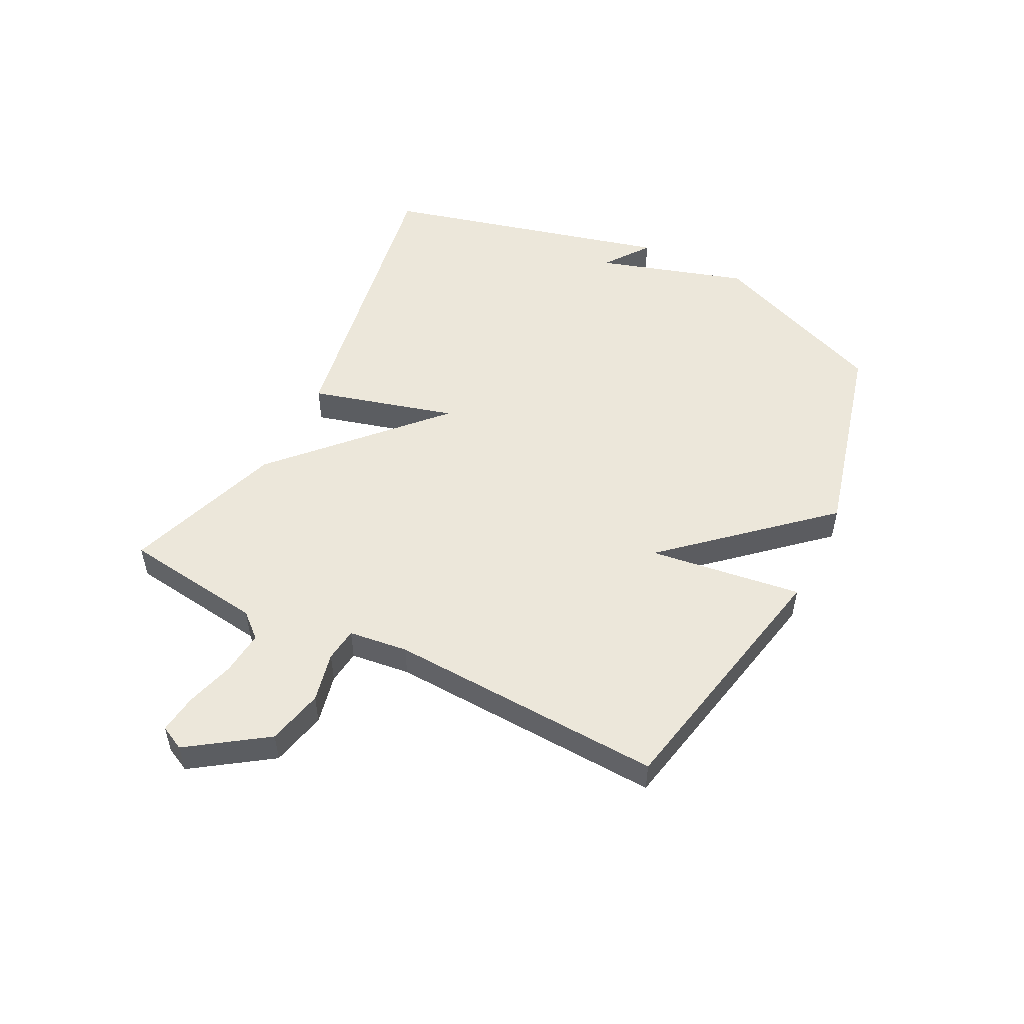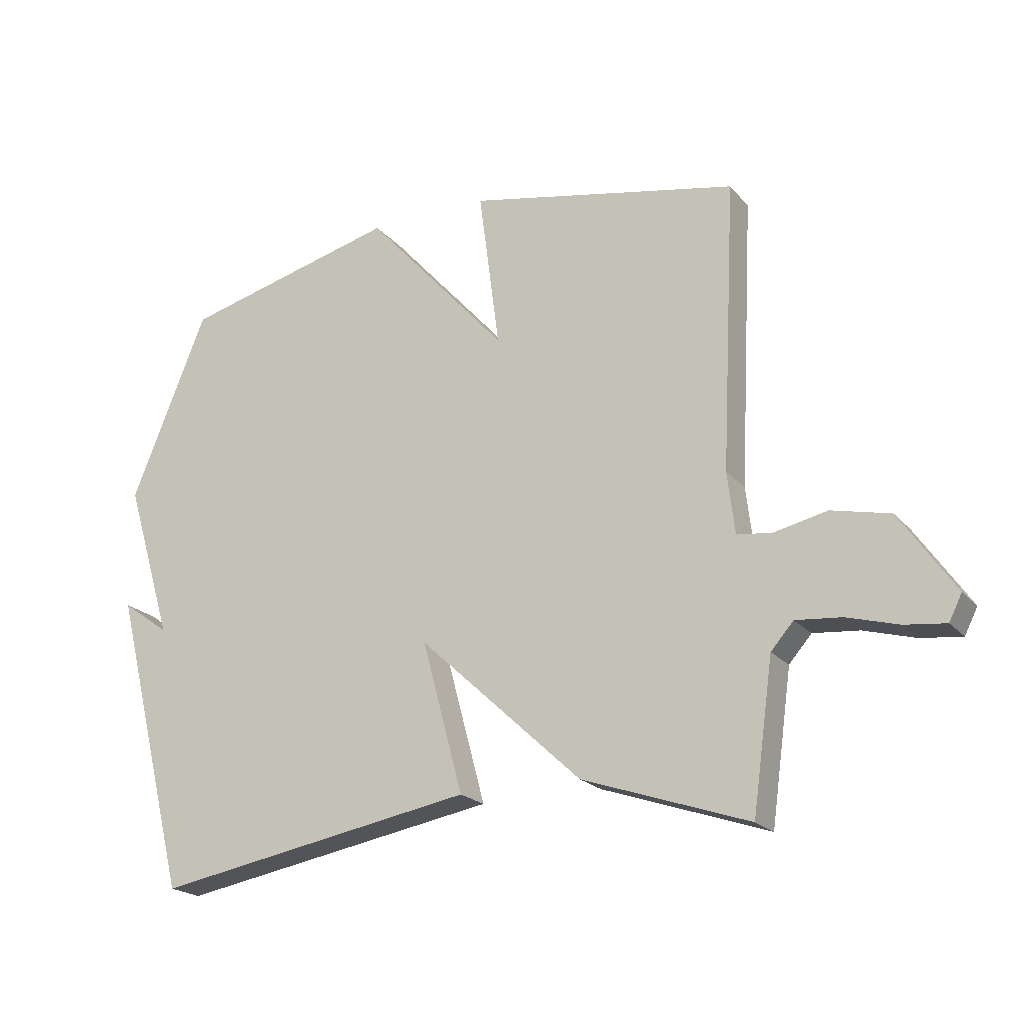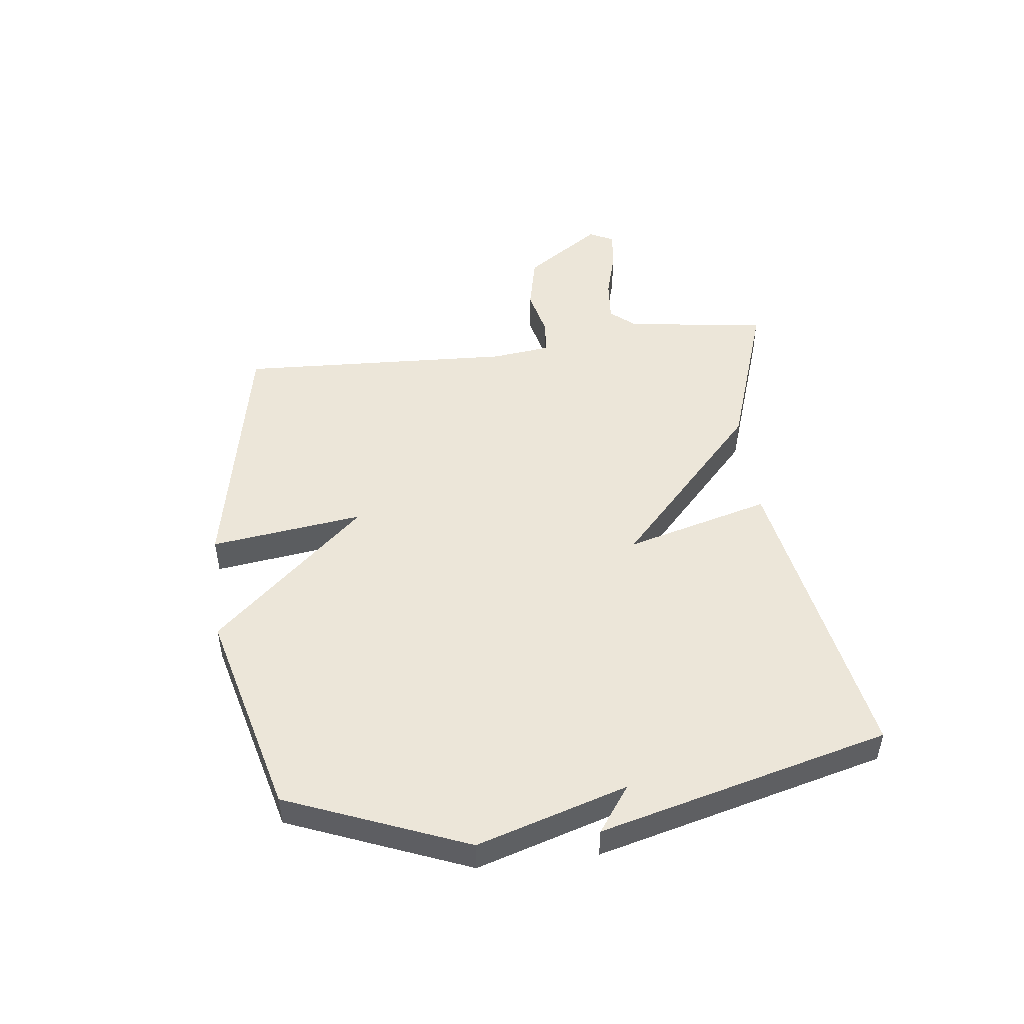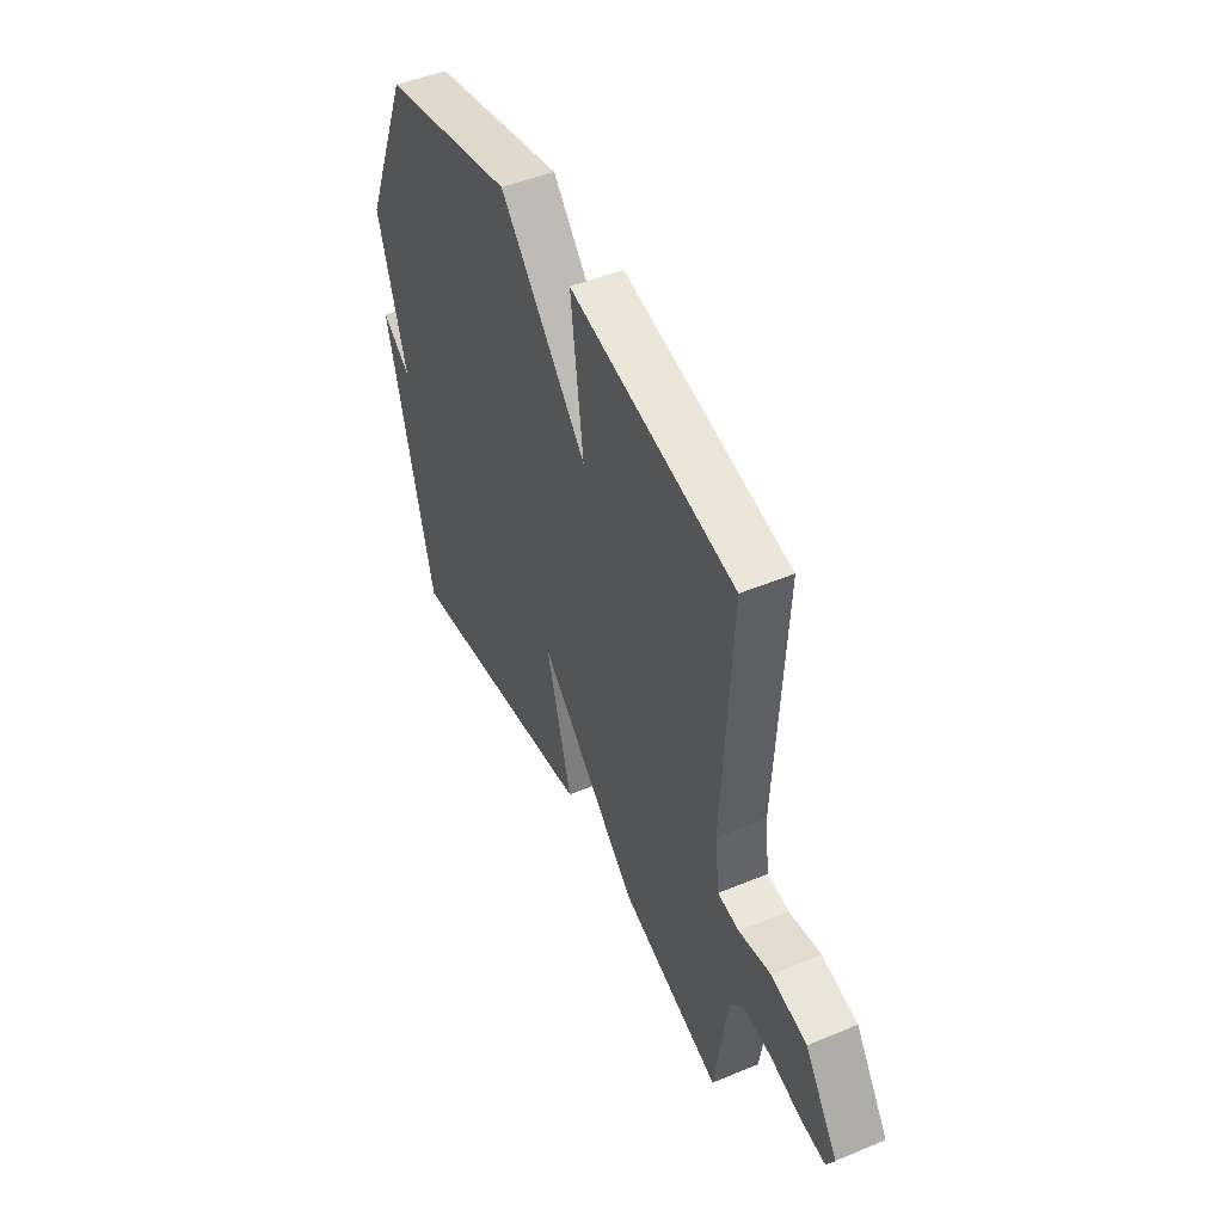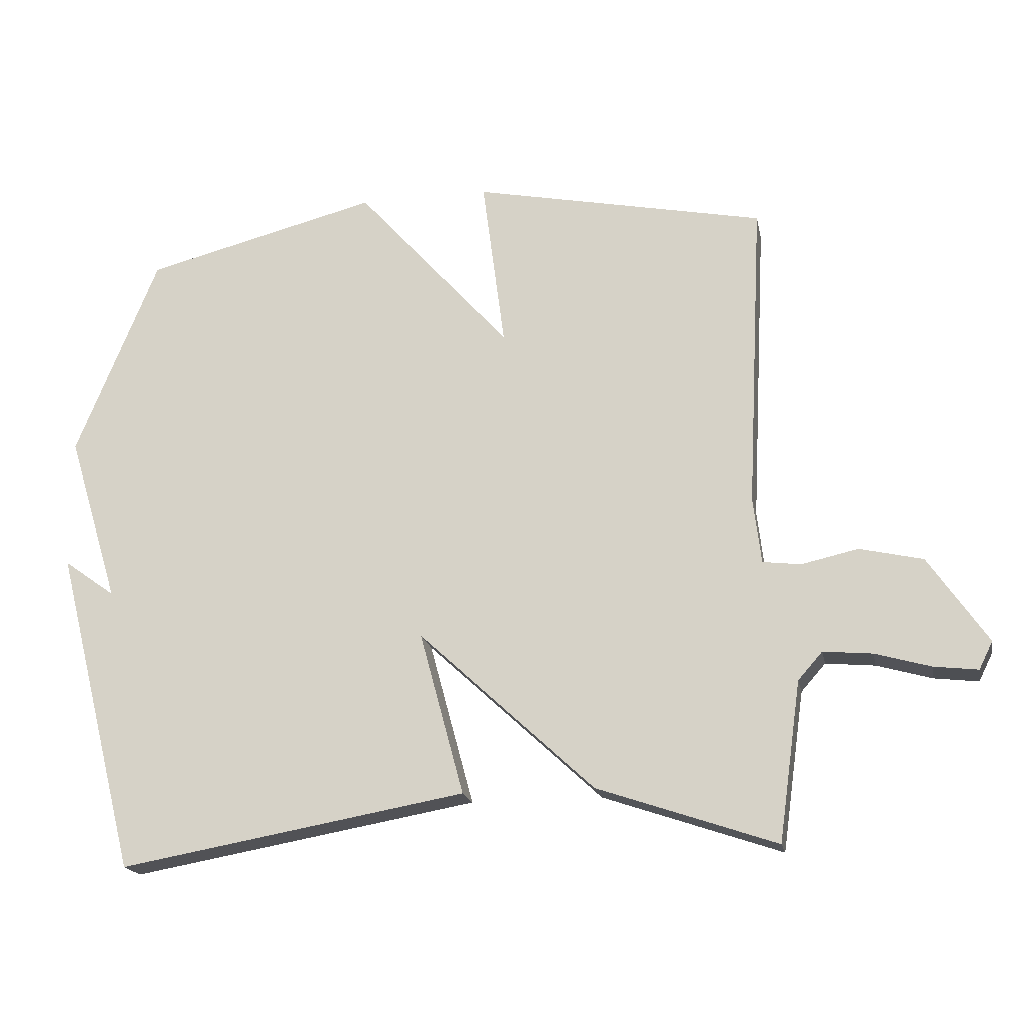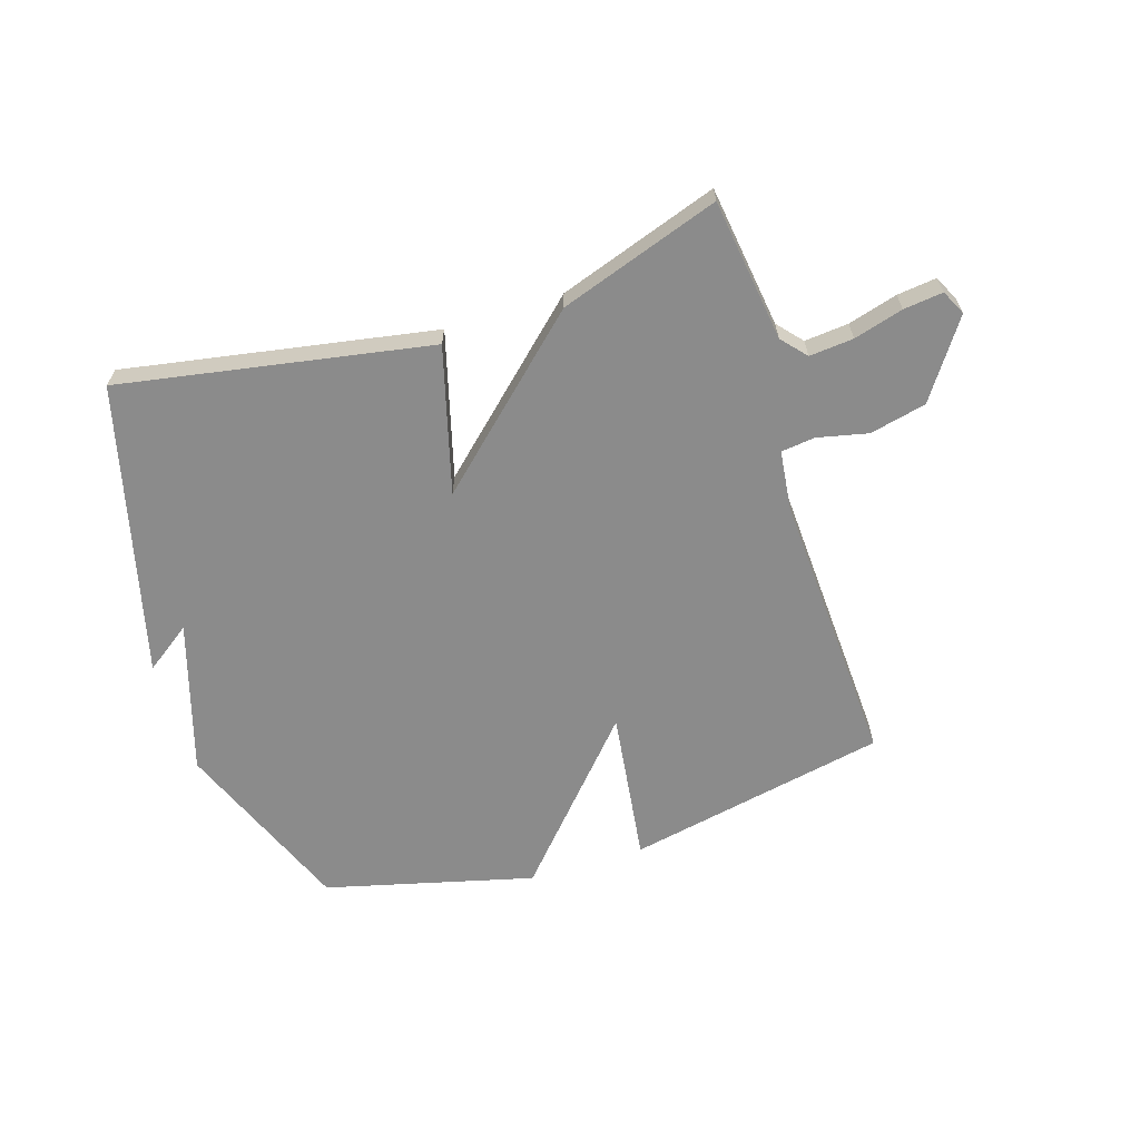
<metadata>
{"format":"obj","ext":"obj","renderer":"f3d","projection":"perspective","resolution":1024,"background":"white","views":[{"elev":51.6,"azim":-63.3,"up":"+Y"},{"elev":-20.6,"azim":-151.5,"up":"+Z"},{"elev":48.6,"azim":82.8,"up":"+Y"},{"elev":48.2,"azim":-115.0,"up":"+Z"},{"elev":-18.8,"azim":-168.9,"up":"+Z"},{"elev":-63.9,"azim":-162.6,"up":"+Y"}]}
</metadata>
<code>
v 0.5 0.07 -0.5
v -0.028 0.07 -0.407
v 0.039 0.07 -0.159
v -0.228 0.07 -0.407
v -0.5 0.07 -0.5
v -0.534 0.07 -0.258
v -0.571 0.07 -0.216
v -0.646 0.07 -0.223
v -0.73 0.07 -0.247
v -0.797 0.07 -0.255
v -0.818 0.07 -0.213
v -0.728 0.07 -0.082
v -0.632 0.07 -0.06
v -0.546 0.07 -0.079
v -0.488 0.07 -0.072
v -0.476 0.07 0.029
v -0.5 0.07 0.5
v -0.056 0.07 0.59
v -0.09 0.07 0.329
v 0.144 0.07 0.59
v 0.5 0.07 0.5
v 0.625 0.07 0.194
v 0.547 0.07 -0.062
v 0.625 0.07 -0.006
v 0.5 0 -0.5
v -0.028 0 -0.407
v 0.039 0 -0.159
v -0.228 0 -0.407
v -0.5 0 -0.5
v -0.534 0 -0.258
v -0.571 0 -0.216
v -0.646 0 -0.223
v -0.73 0 -0.247
v -0.797 0 -0.255
v -0.818 0 -0.213
v -0.728 0 -0.082
v -0.632 0 -0.06
v -0.546 0 -0.079
v -0.488 0 -0.072
v -0.476 0 0.029
v -0.5 0 0.5
v -0.056 0 0.59
v -0.09 0 0.329
v 0.144 0 0.59
v 0.5 0 0.5
v 0.625 0 0.194
v 0.547 0 -0.062
v 0.625 0 -0.006
f 23 24 1
f 21 22 23
f 20 21 23
f 19 20 23
f 19 23 1
f 16 17 18 19
f 15 16 19
f 12 13 14
f 11 12 14
f 10 11 14
f 9 10 14
f 8 9 14
f 7 8 14 15
f 6 7 15 19
f 5 6 19
f 4 5 19
f 3 4 19
f 1 2 3
f 1 3 19
f 25 48 47
f 47 46 45
f 47 45 44
f 47 44 43
f 25 47 43
f 43 42 41 40
f 43 40 39
f 38 37 36
f 38 36 35
f 38 35 34
f 38 34 33
f 38 33 32
f 39 38 32 31
f 43 39 31 30
f 43 30 29
f 43 29 28
f 43 28 27
f 27 26 25
f 43 27 25
f 1 25 26 2
f 2 26 27 3
f 3 27 28 4
f 4 28 29 5
f 5 29 30 6
f 6 30 31 7
f 7 31 32 8
f 8 32 33 9
f 9 33 34 10
f 10 34 35 11
f 11 35 36 12
f 12 36 37 13
f 13 37 38 14
f 14 38 39 15
f 15 39 40 16
f 16 40 41 17
f 17 41 42 18
f 18 42 43 19
f 19 43 44 20
f 20 44 45 21
f 21 45 46 22
f 22 46 47 23
f 23 47 48 24
f 24 48 25 1

</code>
